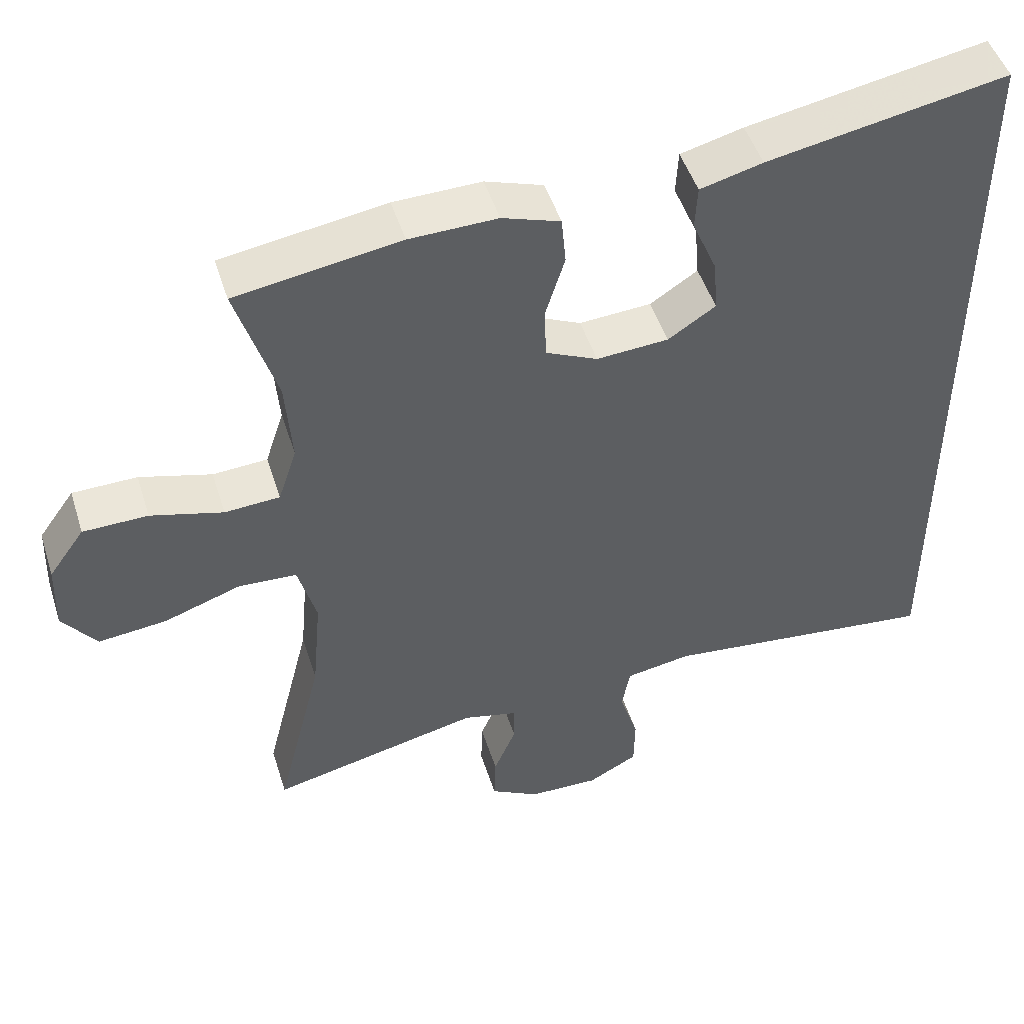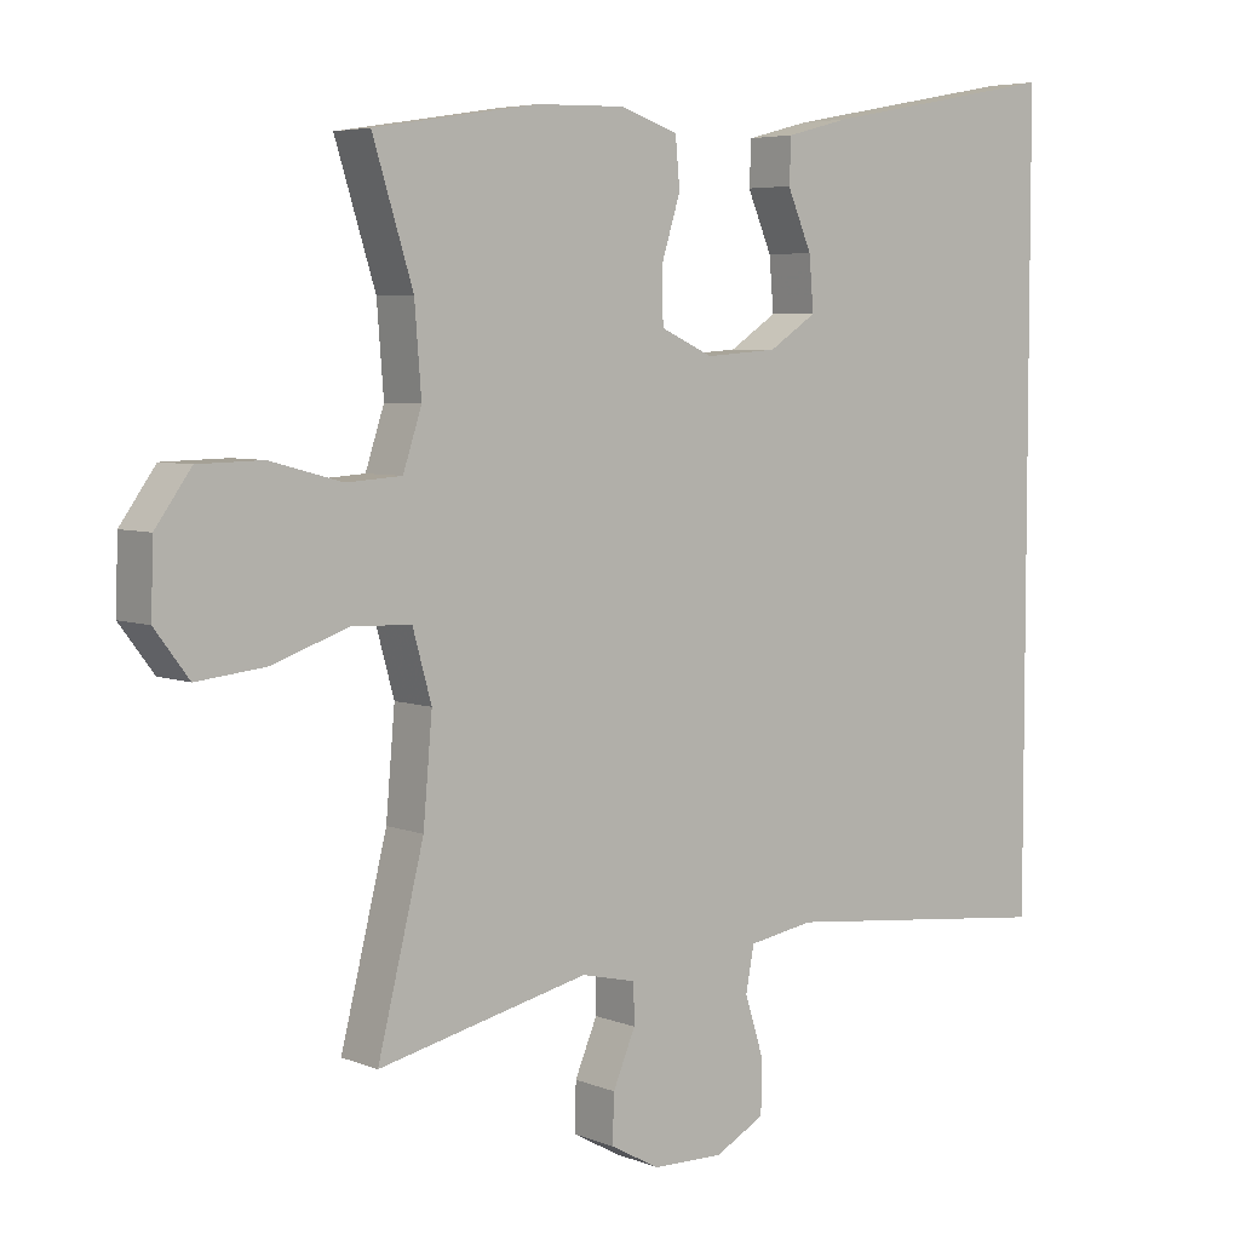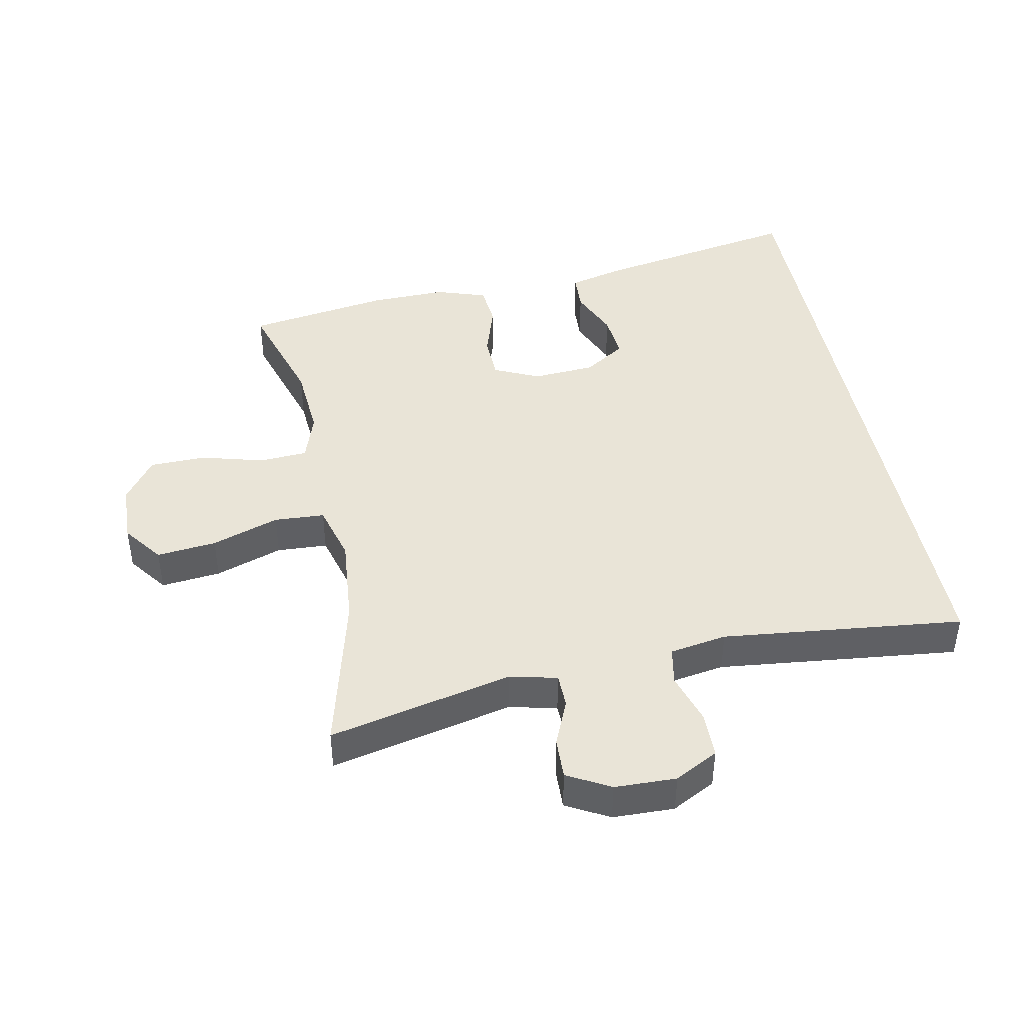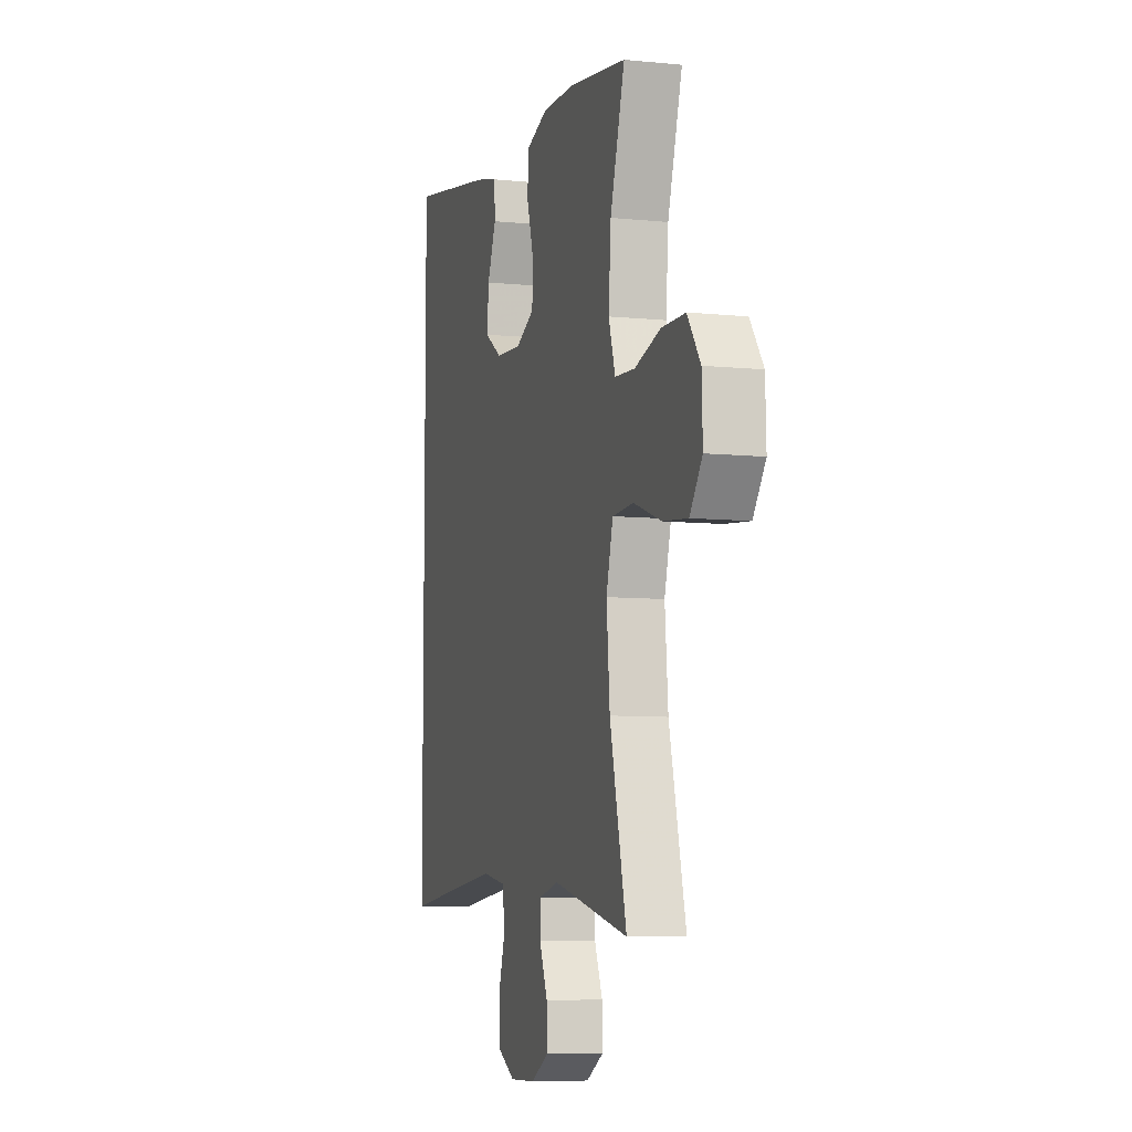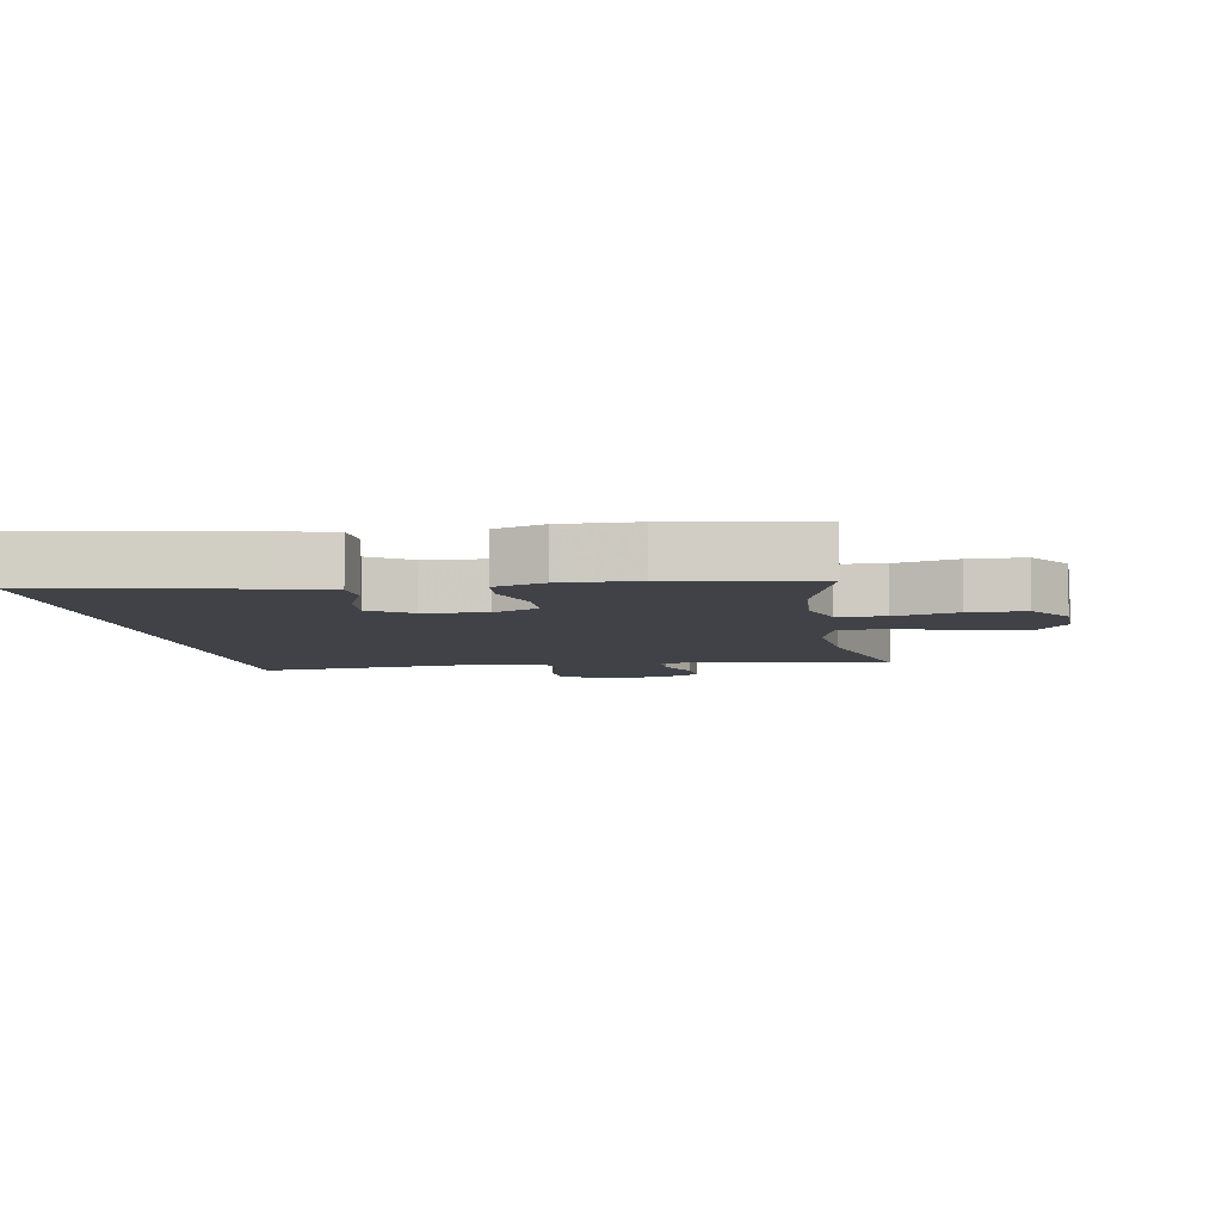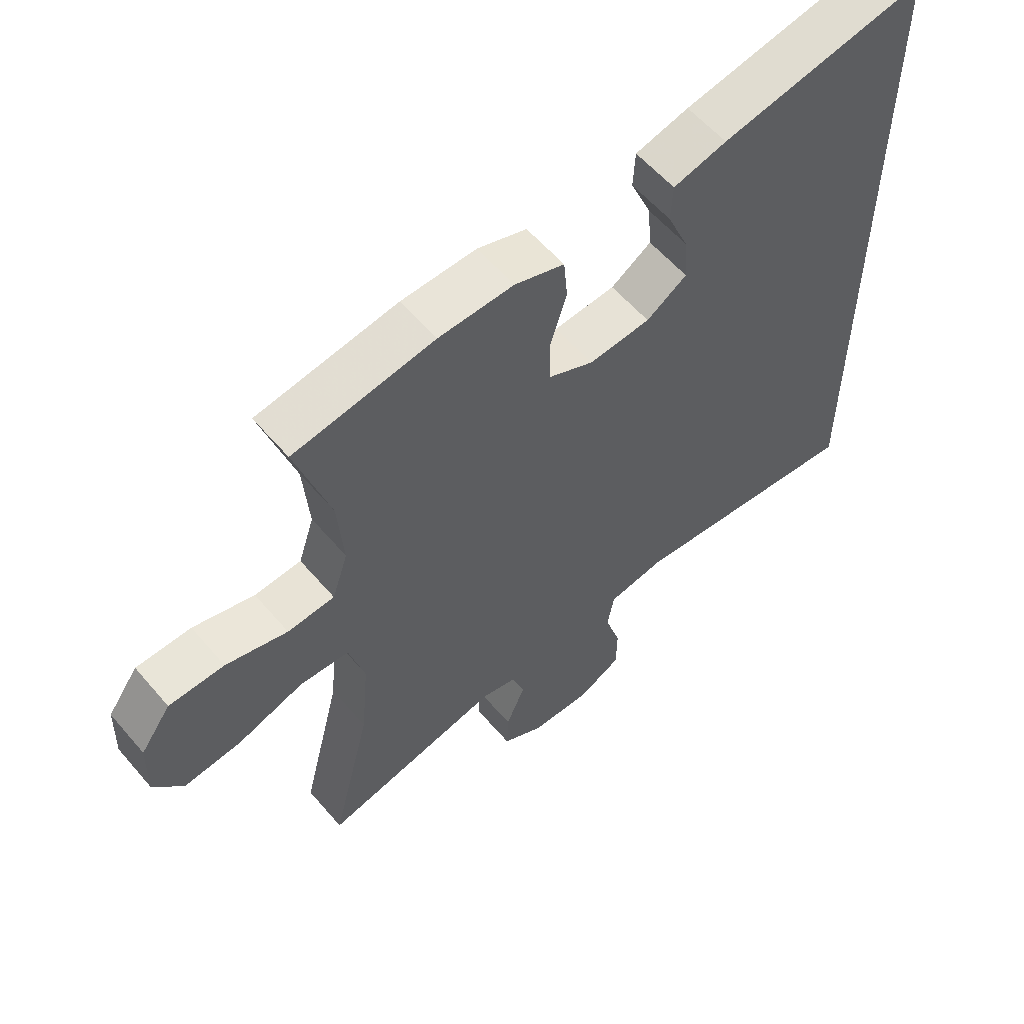
<metadata>
{"format":"obj","ext":"obj","renderer":"f3d","projection":"perspective","resolution":1024,"background":"white","views":[{"elev":48.3,"azim":162.7,"up":"+Z"},{"elev":5.3,"azim":140.7,"up":"+Z"},{"elev":43.3,"azim":169.0,"up":"+Y"},{"elev":-7.6,"azim":74.0,"up":"+Z"},{"elev":-6.8,"azim":9.8,"up":"+Y"},{"elev":58.1,"azim":139.9,"up":"+Z"}]}
</metadata>
<code>
v 0.5 0.07 0.5
v 0.446 0.07 0.327
v 0.437 0.07 0.212
v 0.462 0.07 0.136
v 0.536 0.07 0.131
v 0.633 0.07 0.157
v 0.72 0.07 0.155
v 0.768 0.07 0.088
v 0.771 0.07 -0.005
v 0.725 0.07 -0.066
v 0.633 0.07 -0.056
v 0.529 0.07 -0.02
v 0.451 0.07 -0.024
v 0.426 0.07 -0.114
v 0.438 0.07 -0.251
v 0.5 0.07 -0.5
v 0.217 0.07 -0.435
v 0.144 0.07 -0.452
v 0.143 0.07 -0.505
v 0.173 0.07 -0.576
v 0.175 0.07 -0.64
v 0.109 0.07 -0.676
v 0.014 0.07 -0.678
v -0.053 0.07 -0.642
v -0.054 0.07 -0.571
v -0.029 0.07 -0.491
v -0.04 0.07 -0.432
v -0.128 0.07 -0.417
v -0.5 0.07 -0.456
v -0.5 0.07 0.599
v -0.178 0.07 0.539
v -0.094 0.07 0.517
v -0.091 0.07 0.458
v -0.124 0.07 0.381
v -0.13 0.07 0.31
v -0.066 0.07 0.268
v 0.031 0.07 0.261
v 0.101 0.07 0.293
v 0.103 0.07 0.363
v 0.077 0.07 0.447
v 0.083 0.07 0.512
v 0.161 0.07 0.538
v 0.279 0.07 0.535
v 0.5 0 0.5
v 0.446 0 0.327
v 0.437 0 0.212
v 0.462 0 0.136
v 0.536 0 0.131
v 0.633 0 0.157
v 0.72 0 0.155
v 0.768 0 0.088
v 0.771 0 -0.005
v 0.725 0 -0.066
v 0.633 0 -0.056
v 0.529 0 -0.02
v 0.451 0 -0.024
v 0.426 0 -0.114
v 0.438 0 -0.251
v 0.5 0 -0.5
v 0.217 0 -0.435
v 0.144 0 -0.452
v 0.143 0 -0.505
v 0.173 0 -0.576
v 0.175 0 -0.64
v 0.109 0 -0.676
v 0.014 0 -0.678
v -0.053 0 -0.642
v -0.054 0 -0.571
v -0.029 0 -0.491
v -0.04 0 -0.432
v -0.128 0 -0.417
v -0.5 0 -0.456
v -0.5 0 0.599
v -0.178 0 0.539
v -0.094 0 0.517
v -0.091 0 0.458
v -0.124 0 0.381
v -0.13 0 0.31
v -0.066 0 0.268
v 0.031 0 0.261
v 0.101 0 0.293
v 0.103 0 0.363
v 0.077 0 0.447
v 0.083 0 0.512
v 0.161 0 0.538
v 0.279 0 0.535
f 42 43 1 2
f 39 40 41 42
f 38 39 42 2
f 37 38 2 3
f 36 37 3 4
f 31 32 33 34
f 31 34 35
f 28 29 30 31
f 27 28 31 35
f 26 27 35 36
f 24 25 26
f 23 24 26
f 19 20 21 22
f 18 19 22 23
f 15 16 17
f 14 15 17 18
f 13 14 18
f 9 10 11 12
f 9 12 13
f 8 9 13
f 5 6 7 8
f 4 5 8 13
f 36 4 13 18
f 18 23 26 36
f 45 44 86 85
f 85 84 83 82
f 45 85 82 81
f 46 45 81 80
f 47 46 80 79
f 77 76 75 74
f 78 77 74
f 74 73 72 71
f 78 74 71 70
f 79 78 70 69
f 69 68 67
f 69 67 66
f 65 64 63 62
f 66 65 62 61
f 60 59 58
f 61 60 58 57
f 61 57 56
f 55 54 53 52
f 56 55 52
f 56 52 51
f 51 50 49 48
f 56 51 48 47
f 61 56 47 79
f 79 69 66 61
f 1 44 45 2
f 2 45 46 3
f 3 46 47 4
f 4 47 48 5
f 5 48 49 6
f 6 49 50 7
f 7 50 51 8
f 8 51 52 9
f 9 52 53 10
f 10 53 54 11
f 11 54 55 12
f 12 55 56 13
f 13 56 57 14
f 14 57 58 15
f 15 58 59 16
f 16 59 60 17
f 17 60 61 18
f 18 61 62 19
f 19 62 63 20
f 20 63 64 21
f 21 64 65 22
f 22 65 66 23
f 23 66 67 24
f 24 67 68 25
f 25 68 69 26
f 26 69 70 27
f 27 70 71 28
f 28 71 72 29
f 29 72 73 30
f 30 73 74 31
f 31 74 75 32
f 32 75 76 33
f 33 76 77 34
f 34 77 78 35
f 35 78 79 36
f 36 79 80 37
f 37 80 81 38
f 38 81 82 39
f 39 82 83 40
f 40 83 84 41
f 41 84 85 42
f 42 85 86 43
f 43 86 44 1

</code>
